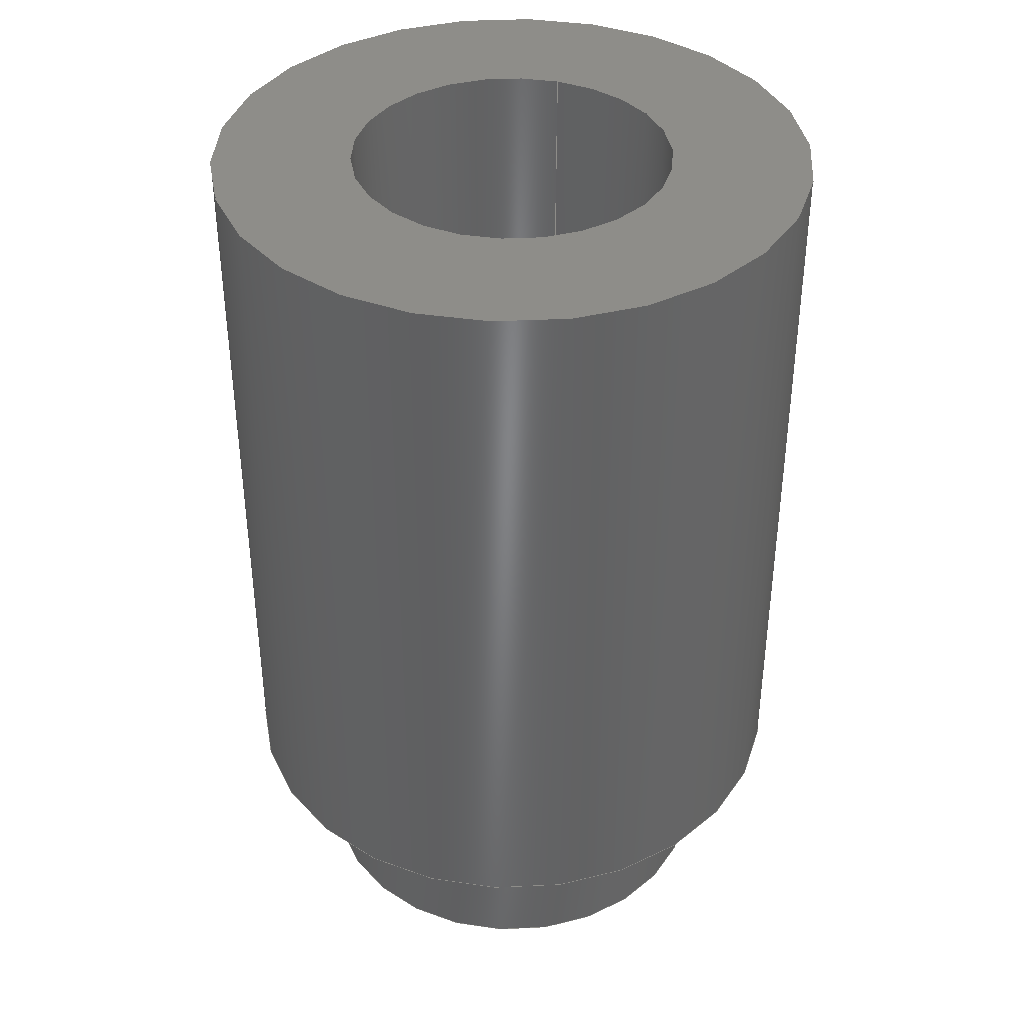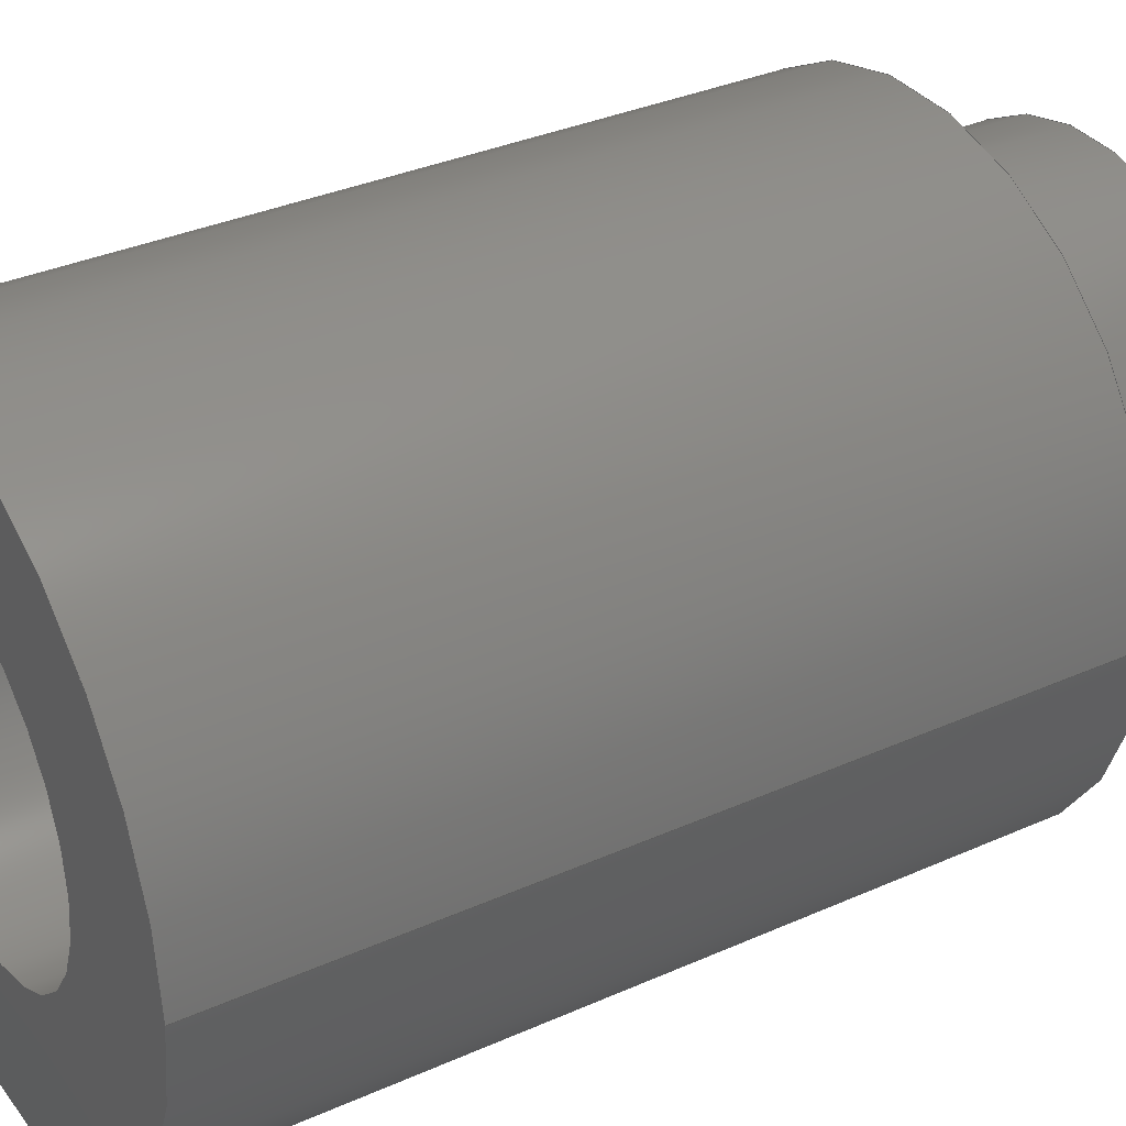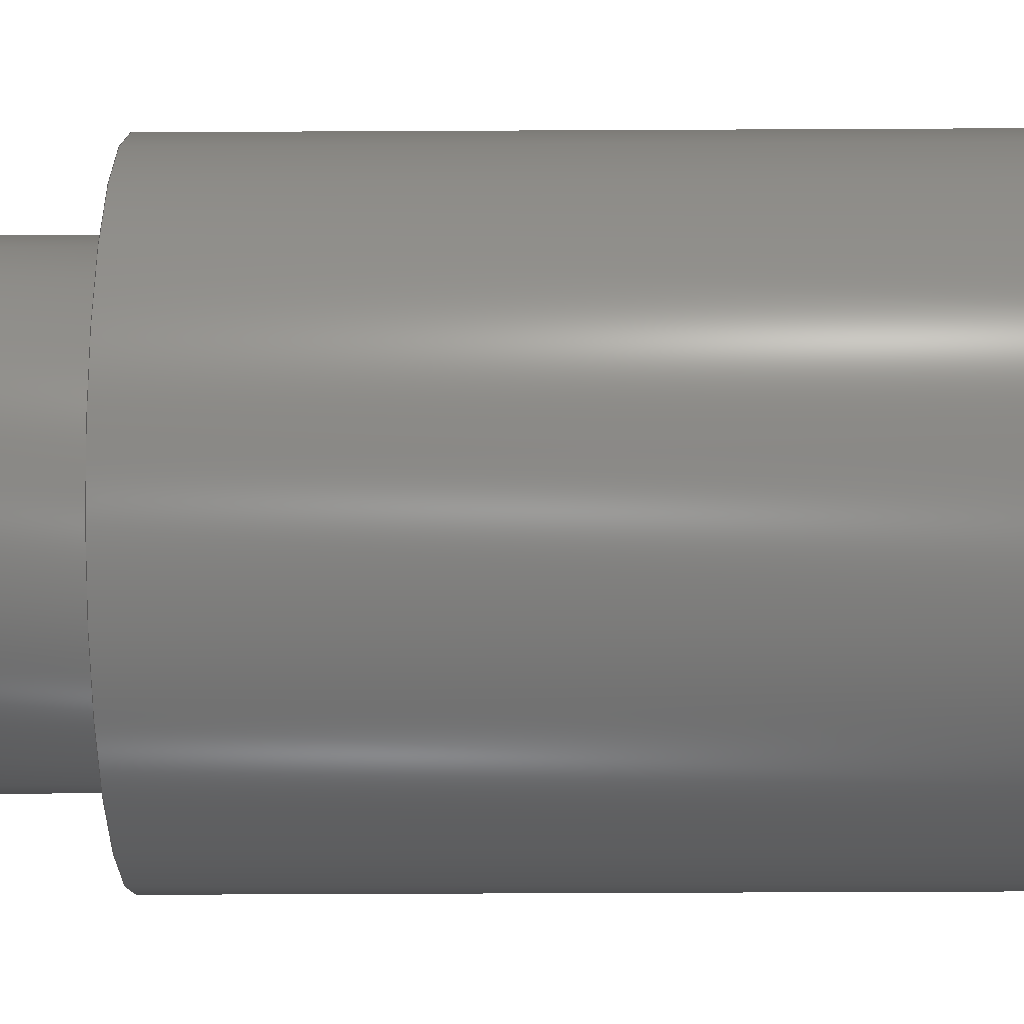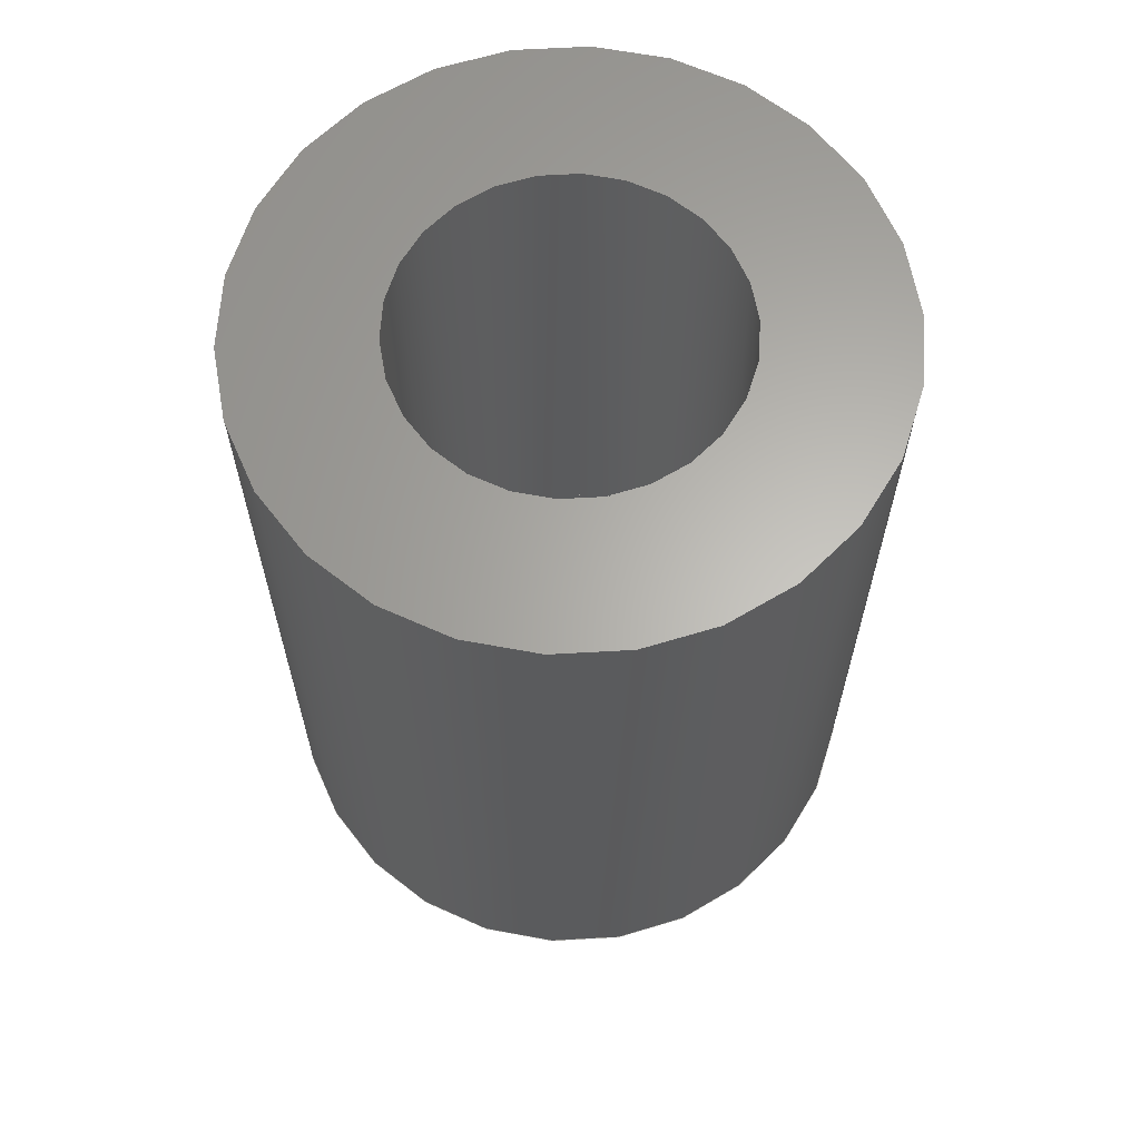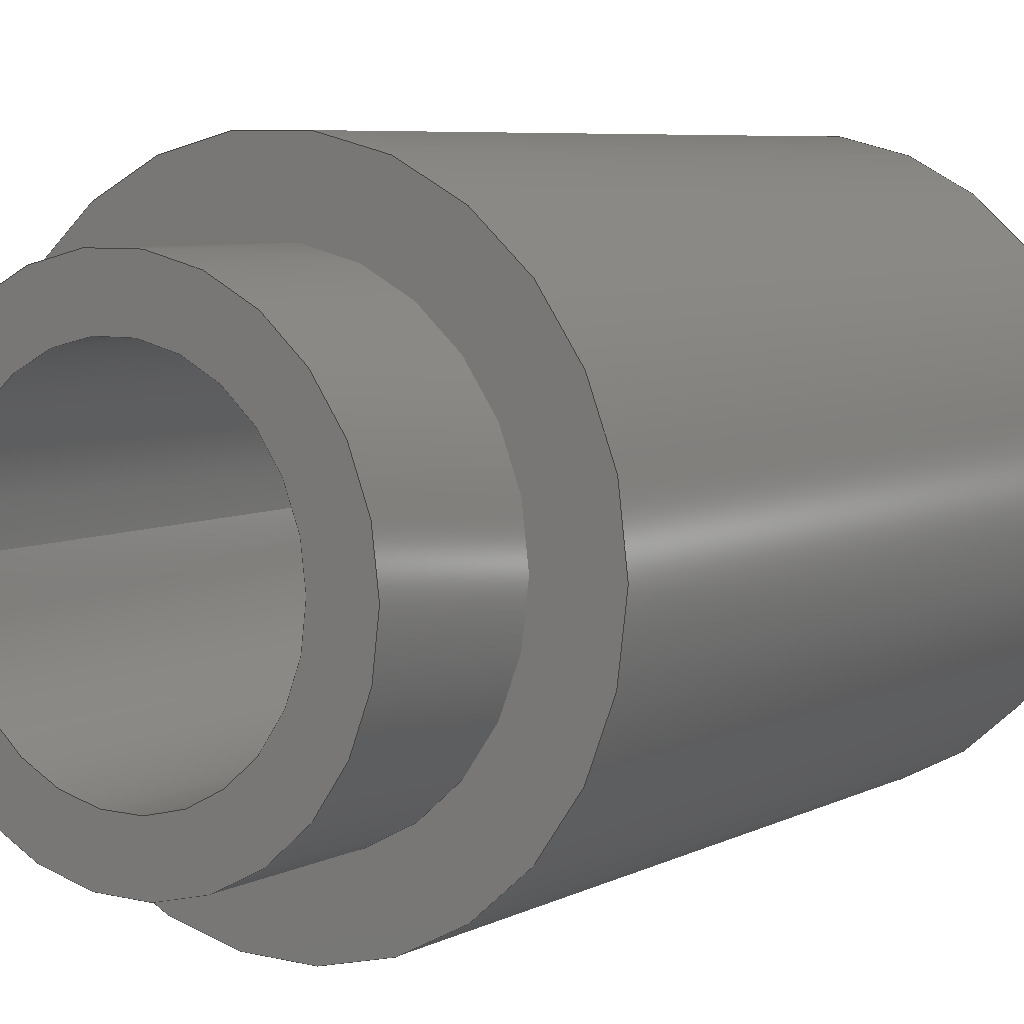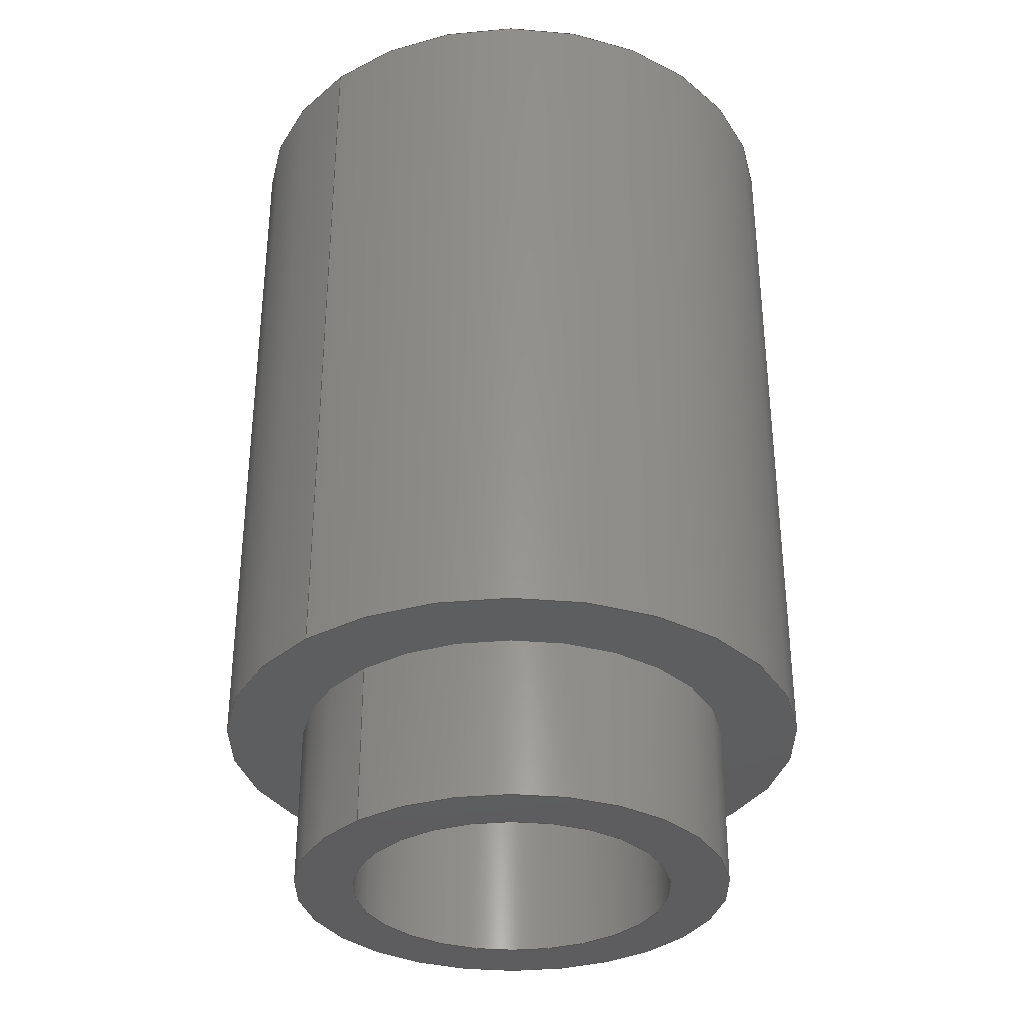
<metadata>
{"format":"step","ext":"step","renderer":"f3d","projection":"perspective","resolution":1024,"background":"white","views":[{"elev":38.9,"azim":-72.6,"up":"+Z"},{"elev":34.0,"azim":58.8,"up":"+Y"},{"elev":-53.8,"azim":-89.7,"up":"+Y"},{"elev":63.9,"azim":-86.3,"up":"+Z"},{"elev":6.6,"azim":-145.0,"up":"+Y"},{"elev":-33.4,"azim":131.8,"up":"+Z"}]}
</metadata>
<code>
ISO-10303-21;
DATA;
#1 = APPLICATION_PROTOCOL_DEFINITION('international standard',
  'config_control_design',1994,#2);
#2 = APPLICATION_CONTEXT(
'configuration controlled 3D designs of mechanical parts and assemblies'
  );
#3 = SHAPE_DEFINITION_REPRESENTATION(#4,#10);
#4 = PRODUCT_DEFINITION_SHAPE('','',#5);
#5 = PRODUCT_DEFINITION('design','',#6,#9);
#6 = PRODUCT_DEFINITION_FORMATION_WITH_SPECIFIED_SOURCE('','',#7,
  .NOT_KNOWN.);
#7 = PRODUCT('Cut013','Cut013','',(#8));
#8 = MECHANICAL_CONTEXT('',#2,'mechanical');
#9 = DESIGN_CONTEXT('',#2,'design');
#10 = ADVANCED_BREP_SHAPE_REPRESENTATION('',(#11,#15),#152);
#11 = AXIS2_PLACEMENT_3D('',#12,#13,#14);
#12 = CARTESIAN_POINT('',(0,0,0));
#13 = DIRECTION('',(0,0,1));
#14 = DIRECTION('',(1,0,-0));
#15 = MANIFOLD_SOLID_BREP('',#16);
#16 = CLOSED_SHELL('',(#17,#50,#70,#90,#115,#140));
#17 = ADVANCED_FACE('',(#18),#45,.T.);
#18 = FACE_BOUND('',#19,.F.);
#19 = EDGE_LOOP('',(#20,#30,#37,#38));
#20 = ORIENTED_EDGE('',*,*,#21,.T.);
#21 = EDGE_CURVE('',#22,#24,#26,.T.);
#22 = VERTEX_POINT('',#23);
#23 = CARTESIAN_POINT('',(2.045,-2.989e-16,-1.53));
#24 = VERTEX_POINT('',#25);
#25 = CARTESIAN_POINT('',(2.045,-2.989e-16,0));
#26 = LINE('',#27,#28);
#27 = CARTESIAN_POINT('',(2.045,-2.989e-16,-1.53));
#28 = VECTOR('',#29,1);
#29 = DIRECTION('',(0,0,1));
#30 = ORIENTED_EDGE('',*,*,#31,.T.);
#31 = EDGE_CURVE('',#24,#24,#32,.T.);
#32 = CIRCLE('',#33,2.045);
#33 = AXIS2_PLACEMENT_3D('',#34,#35,#36);
#34 = CARTESIAN_POINT('',(4.441e-16,2.019e-16,0));
#35 = DIRECTION('',(0,0,1));
#36 = DIRECTION('',(1,0,0));
#37 = ORIENTED_EDGE('',*,*,#21,.F.);
#38 = ORIENTED_EDGE('',*,*,#39,.F.);
#39 = EDGE_CURVE('',#22,#22,#40,.T.);
#40 = CIRCLE('',#41,2.045);
#41 = AXIS2_PLACEMENT_3D('',#42,#43,#44);
#42 = CARTESIAN_POINT('',(4.441e-16,2.019e-16,-1.53));
#43 = DIRECTION('',(0,0,1));
#44 = DIRECTION('',(1,0,0));
#45 = CYLINDRICAL_SURFACE('',#46,2.045);
#46 = AXIS2_PLACEMENT_3D('',#47,#48,#49);
#47 = CARTESIAN_POINT('',(4.441e-16,2.019e-16,-1.53));
#48 = DIRECTION('',(-0,-0,-1));
#49 = DIRECTION('',(1,0,0));
#50 = ADVANCED_FACE('',(#51,#54),#65,.F.);
#51 = FACE_BOUND('',#52,.F.);
#52 = EDGE_LOOP('',(#53));
#53 = ORIENTED_EDGE('',*,*,#39,.T.);
#54 = FACE_BOUND('',#55,.F.);
#55 = EDGE_LOOP('',(#56));
#56 = ORIENTED_EDGE('',*,*,#57,.T.);
#57 = EDGE_CURVE('',#58,#58,#60,.T.);
#58 = VERTEX_POINT('',#59);
#59 = CARTESIAN_POINT('',(1.5,2.019e-16,-1.53));
#60 = CIRCLE('',#61,1.5);
#61 = AXIS2_PLACEMENT_3D('',#62,#63,#64);
#62 = CARTESIAN_POINT('',(4.441e-16,2.019e-16,-1.53));
#63 = DIRECTION('',(0,0,-1));
#64 = DIRECTION('',(1,0,0));
#65 = PLANE('',#66);
#66 = AXIS2_PLACEMENT_3D('',#67,#68,#69);
#67 = CARTESIAN_POINT('',(4.441e-16,2.019e-16,-1.53));
#68 = DIRECTION('',(0,0,1));
#69 = DIRECTION('',(1,0,0));
#70 = ADVANCED_FACE('',(#71,#82),#85,.F.);
#71 = FACE_BOUND('',#72,.F.);
#72 = EDGE_LOOP('',(#73));
#73 = ORIENTED_EDGE('',*,*,#74,.T.);
#74 = EDGE_CURVE('',#75,#75,#77,.T.);
#75 = VERTEX_POINT('',#76);
#76 = CARTESIAN_POINT('',(2.78,-4.79e-16,0));
#77 = CIRCLE('',#78,2.78);
#78 = AXIS2_PLACEMENT_3D('',#79,#80,#81);
#79 = CARTESIAN_POINT('',(4.441e-16,2.019e-16,0));
#80 = DIRECTION('',(0,0,1));
#81 = DIRECTION('',(1,0,0));
#82 = FACE_BOUND('',#83,.F.);
#83 = EDGE_LOOP('',(#84));
#84 = ORIENTED_EDGE('',*,*,#31,.F.);
#85 = PLANE('',#86);
#86 = AXIS2_PLACEMENT_3D('',#87,#88,#89);
#87 = CARTESIAN_POINT('',(4.441e-16,2.019e-16,0));
#88 = DIRECTION('',(0,0,1));
#89 = DIRECTION('',(1,0,0));
#90 = ADVANCED_FACE('',(#91),#110,.F.);
#91 = FACE_BOUND('',#92,.T.);
#92 = EDGE_LOOP('',(#93,#102,#108,#109));
#93 = ORIENTED_EDGE('',*,*,#94,.F.);
#94 = EDGE_CURVE('',#95,#95,#97,.T.);
#95 = VERTEX_POINT('',#96);
#96 = CARTESIAN_POINT('',(1.5,2.019e-16,7));
#97 = CIRCLE('',#98,1.5);
#98 = AXIS2_PLACEMENT_3D('',#99,#100,#101);
#99 = CARTESIAN_POINT('',(4.441e-16,2.019e-16,7));
#100 = DIRECTION('',(0,0,-1));
#101 = DIRECTION('',(1,0,0));
#102 = ORIENTED_EDGE('',*,*,#103,.T.);
#103 = EDGE_CURVE('',#95,#58,#104,.T.);
#104 = LINE('',#105,#106);
#105 = CARTESIAN_POINT('',(1.5,2.019e-16,13.72));
#106 = VECTOR('',#107,1);
#107 = DIRECTION('',(0,0,-1));
#108 = ORIENTED_EDGE('',*,*,#57,.T.);
#109 = ORIENTED_EDGE('',*,*,#103,.F.);
#110 = CYLINDRICAL_SURFACE('',#111,1.5);
#111 = AXIS2_PLACEMENT_3D('',#112,#113,#114);
#112 = CARTESIAN_POINT('',(4.441e-16,2.019e-16,13.72)
  );
#113 = DIRECTION('',(-0,-0,-1));
#114 = DIRECTION('',(1,0,0));
#115 = ADVANCED_FACE('',(#116),#135,.T.);
#116 = FACE_BOUND('',#117,.F.);
#117 = EDGE_LOOP('',(#118,#126,#133,#134));
#118 = ORIENTED_EDGE('',*,*,#119,.T.);
#119 = EDGE_CURVE('',#75,#120,#122,.T.);
#120 = VERTEX_POINT('',#121);
#121 = CARTESIAN_POINT('',(2.78,-4.79e-16,7));
#122 = LINE('',#123,#124);
#123 = CARTESIAN_POINT('',(2.78,-4.79e-16,0));
#124 = VECTOR('',#125,1);
#125 = DIRECTION('',(0,0,1));
#126 = ORIENTED_EDGE('',*,*,#127,.T.);
#127 = EDGE_CURVE('',#120,#120,#128,.T.);
#128 = CIRCLE('',#129,2.78);
#129 = AXIS2_PLACEMENT_3D('',#130,#131,#132);
#130 = CARTESIAN_POINT('',(4.441e-16,2.019e-16,7));
#131 = DIRECTION('',(0,0,1));
#132 = DIRECTION('',(1,0,0));
#133 = ORIENTED_EDGE('',*,*,#119,.F.);
#134 = ORIENTED_EDGE('',*,*,#74,.F.);
#135 = CYLINDRICAL_SURFACE('',#136,2.78);
#136 = AXIS2_PLACEMENT_3D('',#137,#138,#139);
#137 = CARTESIAN_POINT('',(4.441e-16,2.019e-16,0));
#138 = DIRECTION('',(-0,-0,-1));
#139 = DIRECTION('',(1,0,0));
#140 = ADVANCED_FACE('',(#141,#144),#147,.T.);
#141 = FACE_BOUND('',#142,.T.);
#142 = EDGE_LOOP('',(#143));
#143 = ORIENTED_EDGE('',*,*,#127,.T.);
#144 = FACE_BOUND('',#145,.T.);
#145 = EDGE_LOOP('',(#146));
#146 = ORIENTED_EDGE('',*,*,#94,.T.);
#147 = PLANE('',#148);
#148 = AXIS2_PLACEMENT_3D('',#149,#150,#151);
#149 = CARTESIAN_POINT('',(4.441e-16,2.019e-16,7));
#150 = DIRECTION('',(0,0,1));
#151 = DIRECTION('',(1,0,0));
#152 = ( GEOMETRIC_REPRESENTATION_CONTEXT(3) 
GLOBAL_UNCERTAINTY_ASSIGNED_CONTEXT((#156)) GLOBAL_UNIT_ASSIGNED_CONTEXT
((#153,#154,#155)) REPRESENTATION_CONTEXT('Context #1',
  '3D Context with UNIT and UNCERTAINTY') );
#153 = ( LENGTH_UNIT() NAMED_UNIT(*) SI_UNIT(.MILLI.,.METRE.) );
#154 = ( NAMED_UNIT(*) PLANE_ANGLE_UNIT() SI_UNIT($,.RADIAN.) );
#155 = ( NAMED_UNIT(*) SI_UNIT($,.STERADIAN.) SOLID_ANGLE_UNIT() );
#156 = UNCERTAINTY_MEASURE_WITH_UNIT(LENGTH_MEASURE(1e-07),#153,
  'distance_accuracy_value','confusion accuracy');
#157 = PRODUCT_RELATED_PRODUCT_CATEGORY('detail',$,(#7));
#158 = PRODUCT_CATEGORY_RELATIONSHIP('','',#159,#157);
#159 = PRODUCT_CATEGORY('part',$);
#160 = CC_DESIGN_PERSON_AND_ORGANIZATION_ASSIGNMENT(#161,#164,(#6,#5));
#161 = PERSON_AND_ORGANIZATION(#162,#163);
#162 = PERSON('IP192.20,Hardware2','','Hardware2',$,$,$);
#163 = ORGANIZATION('IP192.20','Unspecified','');
#164 = PERSON_AND_ORGANIZATION_ROLE('creator');
#165 = CC_DESIGN_PERSON_AND_ORGANIZATION_ASSIGNMENT(#161,#166,(#7));
#166 = PERSON_AND_ORGANIZATION_ROLE('design_owner');
#167 = CC_DESIGN_PERSON_AND_ORGANIZATION_ASSIGNMENT(#161,#168,(#6));
#168 = PERSON_AND_ORGANIZATION_ROLE('design_supplier');
#169 = CC_DESIGN_PERSON_AND_ORGANIZATION_ASSIGNMENT(#161,#170,(#171));
#170 = PERSON_AND_ORGANIZATION_ROLE('classification_officer');
#171 = SECURITY_CLASSIFICATION('','',#172);
#172 = SECURITY_CLASSIFICATION_LEVEL('unclassified');
#173 = CC_DESIGN_SECURITY_CLASSIFICATION(#171,(#6));
#174 = CC_DESIGN_DATE_AND_TIME_ASSIGNMENT(#175,#179,(#5));
#175 = DATE_AND_TIME(#176,#177);
#176 = CALENDAR_DATE(2025,26,3);
#177 = LOCAL_TIME(8,43,$,#178);
#178 = COORDINATED_UNIVERSAL_TIME_OFFSET(3,$,.AHEAD.);
#179 = DATE_TIME_ROLE('creation_date');
#180 = CC_DESIGN_DATE_AND_TIME_ASSIGNMENT(#175,#181,(#171));
#181 = DATE_TIME_ROLE('classification_date');
#182 = CC_DESIGN_APPROVAL(#183,(#6,#5,#171));
#183 = APPROVAL(#184,'');
#184 = APPROVAL_STATUS('not_yet_approved');
#185 = APPROVAL_PERSON_ORGANIZATION(#161,#183,#186);
#186 = APPROVAL_ROLE('approver');
#187 = APPROVAL_DATE_TIME(#175,#183);
#188 = MECHANICAL_DESIGN_GEOMETRIC_PRESENTATION_REPRESENTATION('',(#189)
  ,#152);
#189 = STYLED_ITEM('color',(#190),#15);
#190 = PRESENTATION_STYLE_ASSIGNMENT((#191,#197));
#191 = SURFACE_STYLE_USAGE(.BOTH.,#192);
#192 = SURFACE_SIDE_STYLE('',(#193));
#193 = SURFACE_STYLE_FILL_AREA(#194);
#194 = FILL_AREA_STYLE('',(#195));
#195 = FILL_AREA_STYLE_COLOUR('',#196);
#196 = COLOUR_RGB('',0.9176,0.9176,0.9176);
#197 = CURVE_STYLE('',#198,POSITIVE_LENGTH_MEASURE(0.1),#199);
#198 = DRAUGHTING_PRE_DEFINED_CURVE_FONT('continuous');
#199 = COLOUR_RGB('',0.09804,0.09804,
  0.09804);
ENDSEC;
END-ISO-10303-21;

</code>
